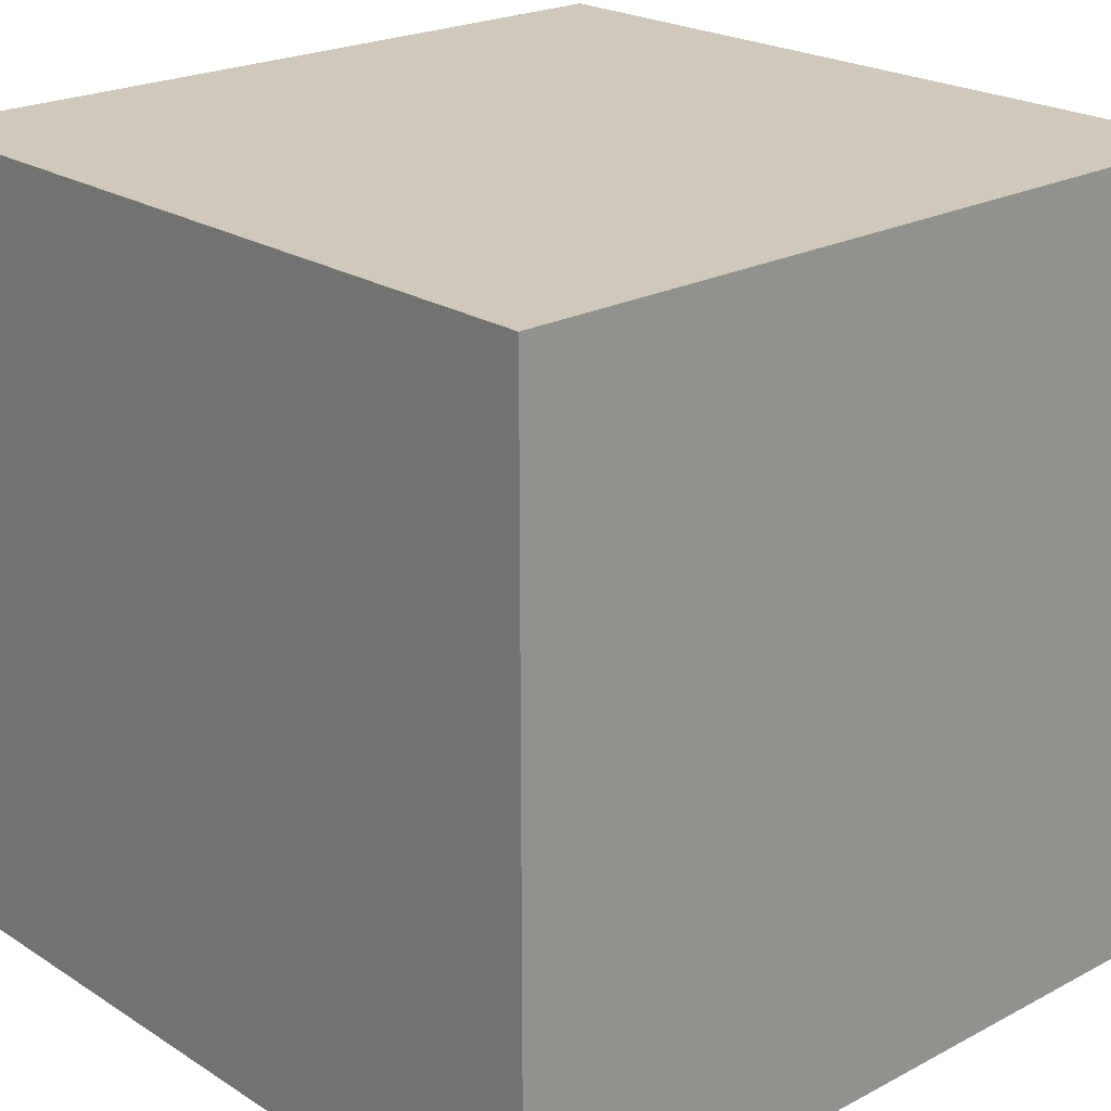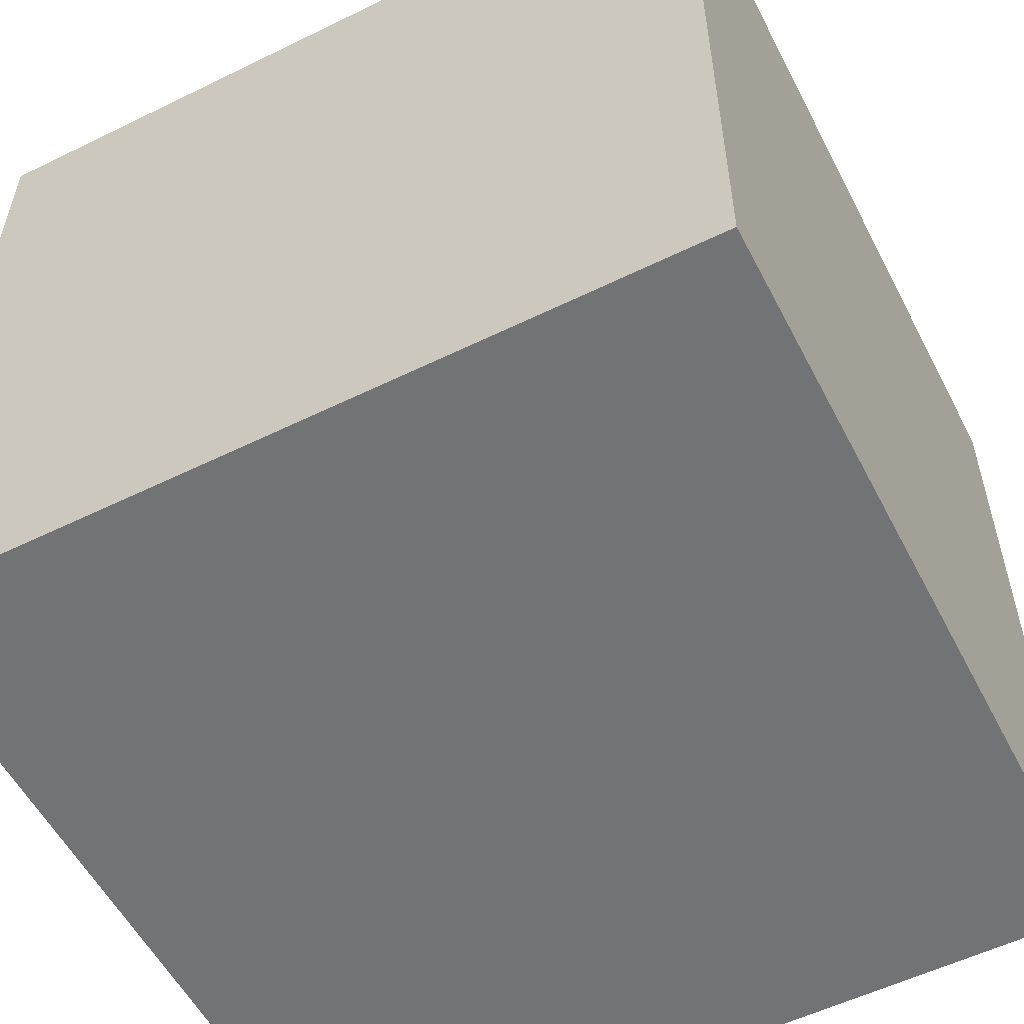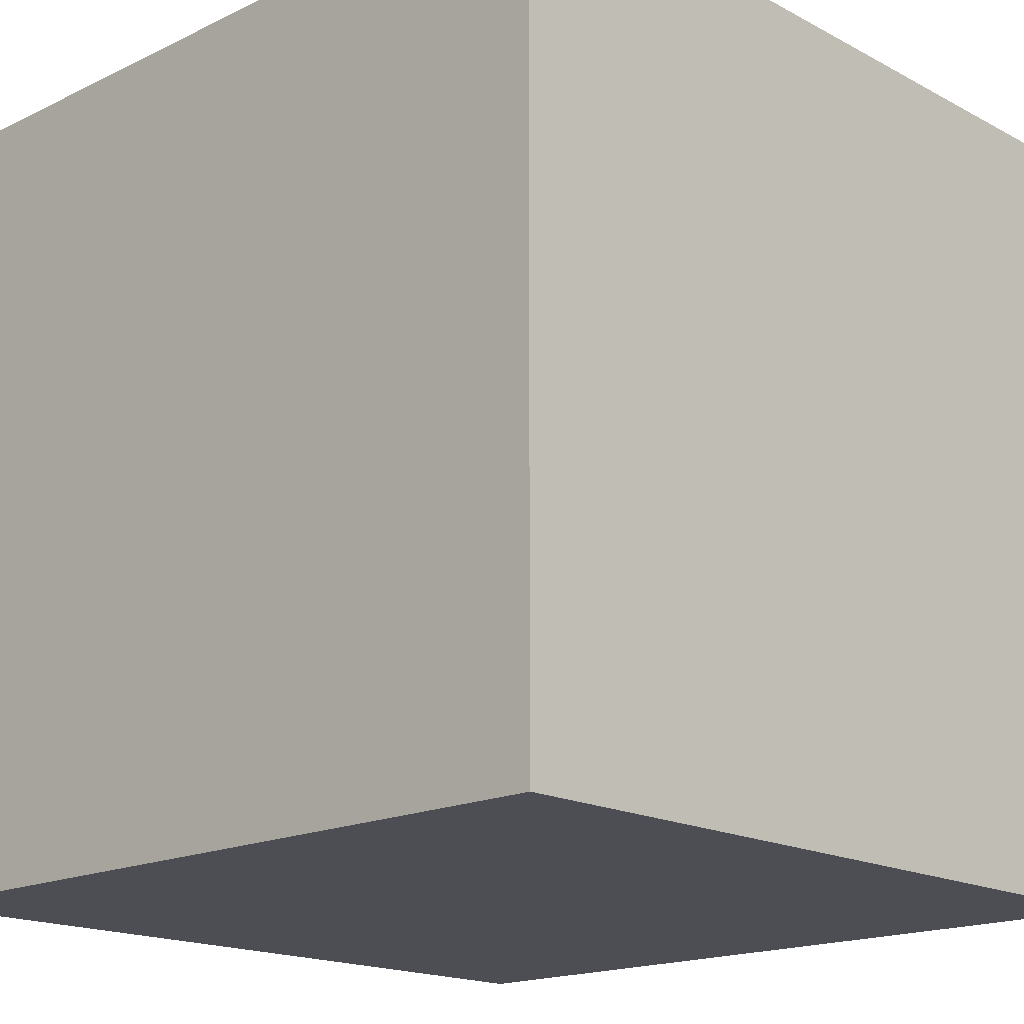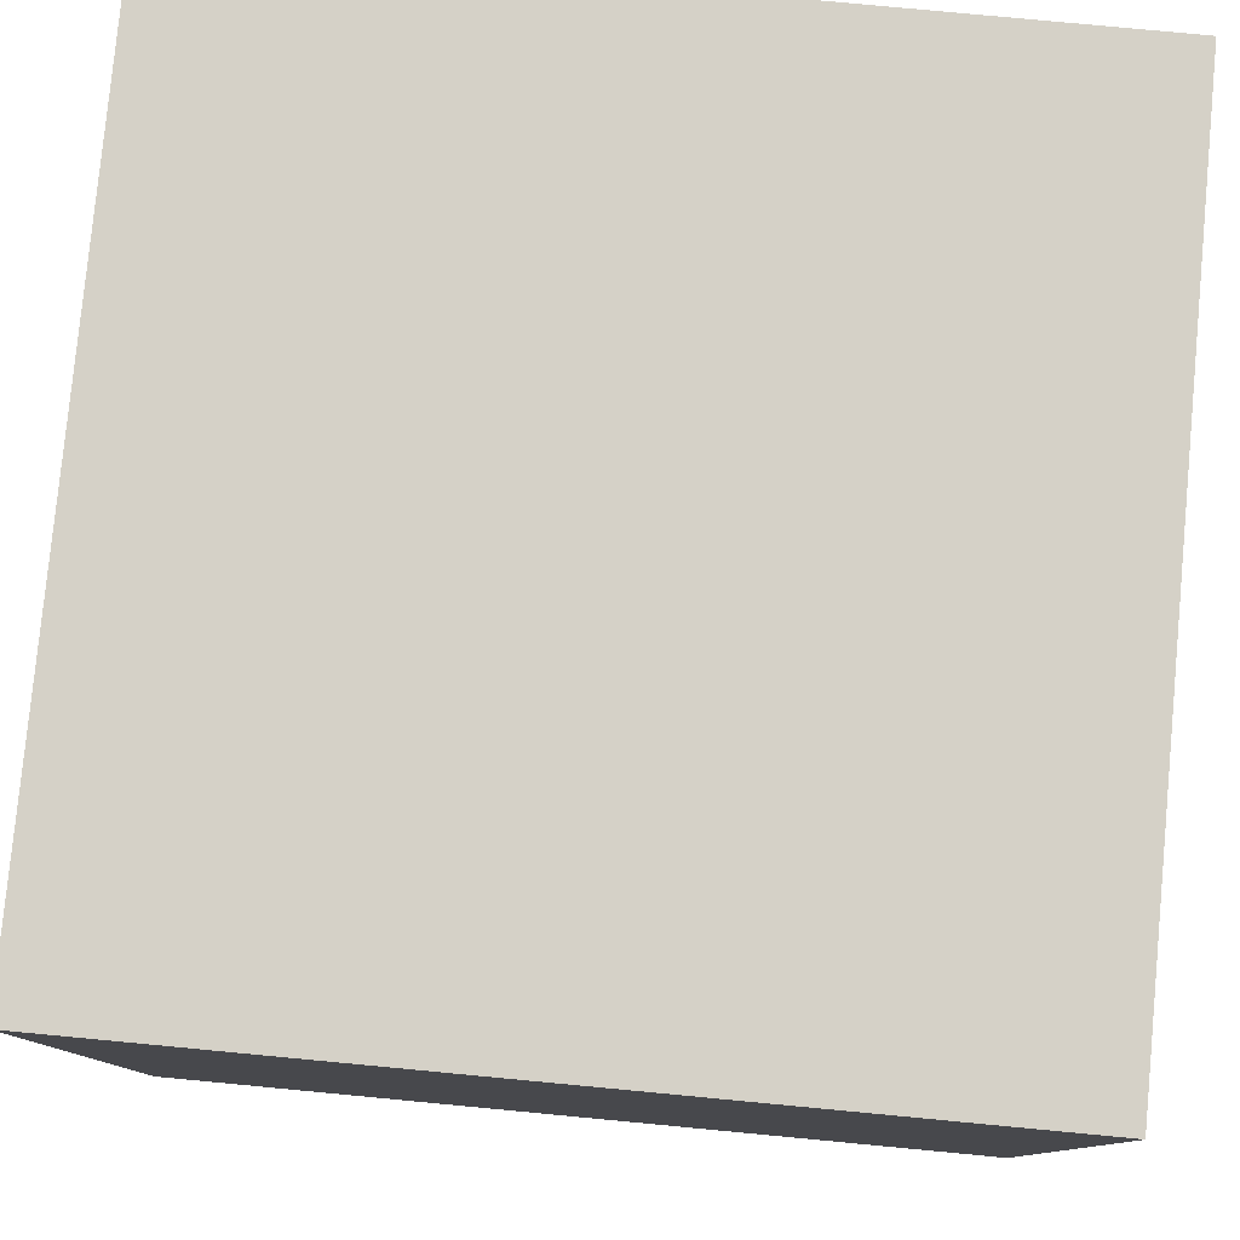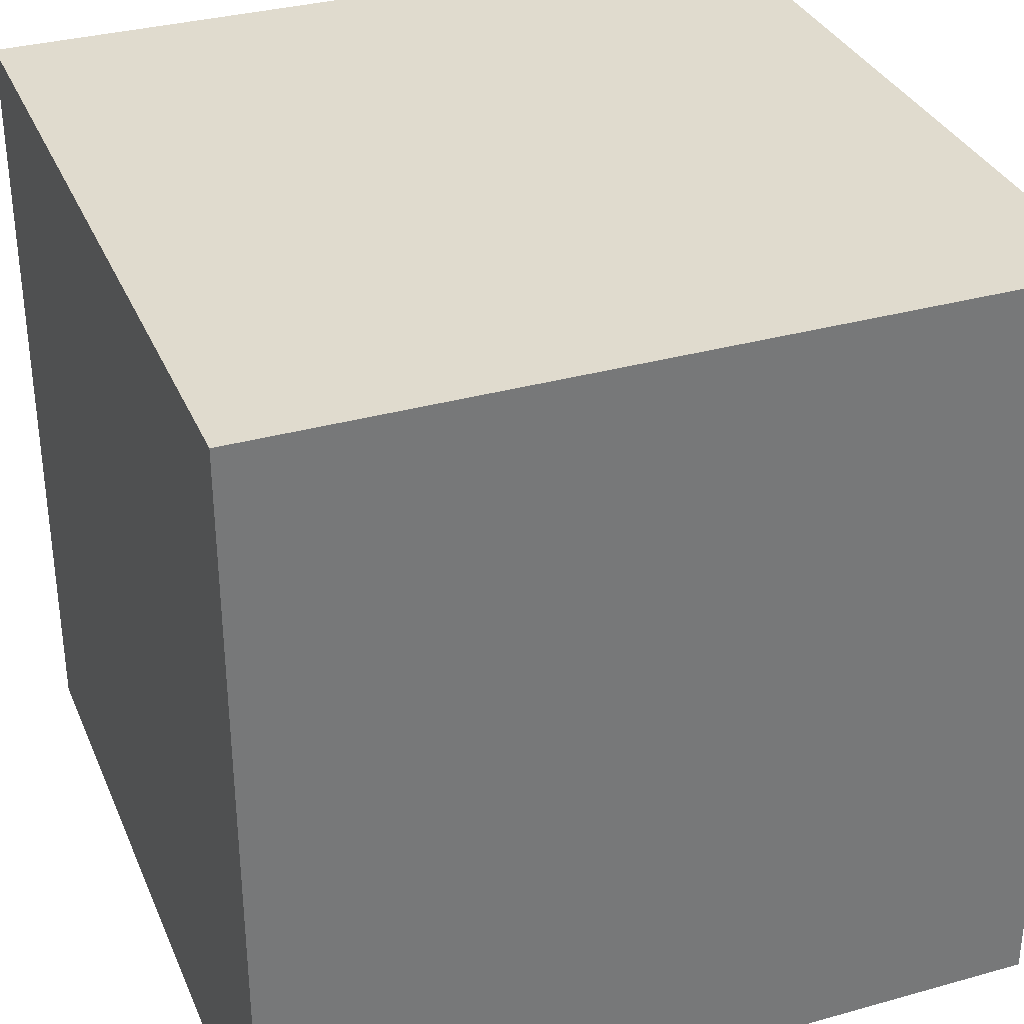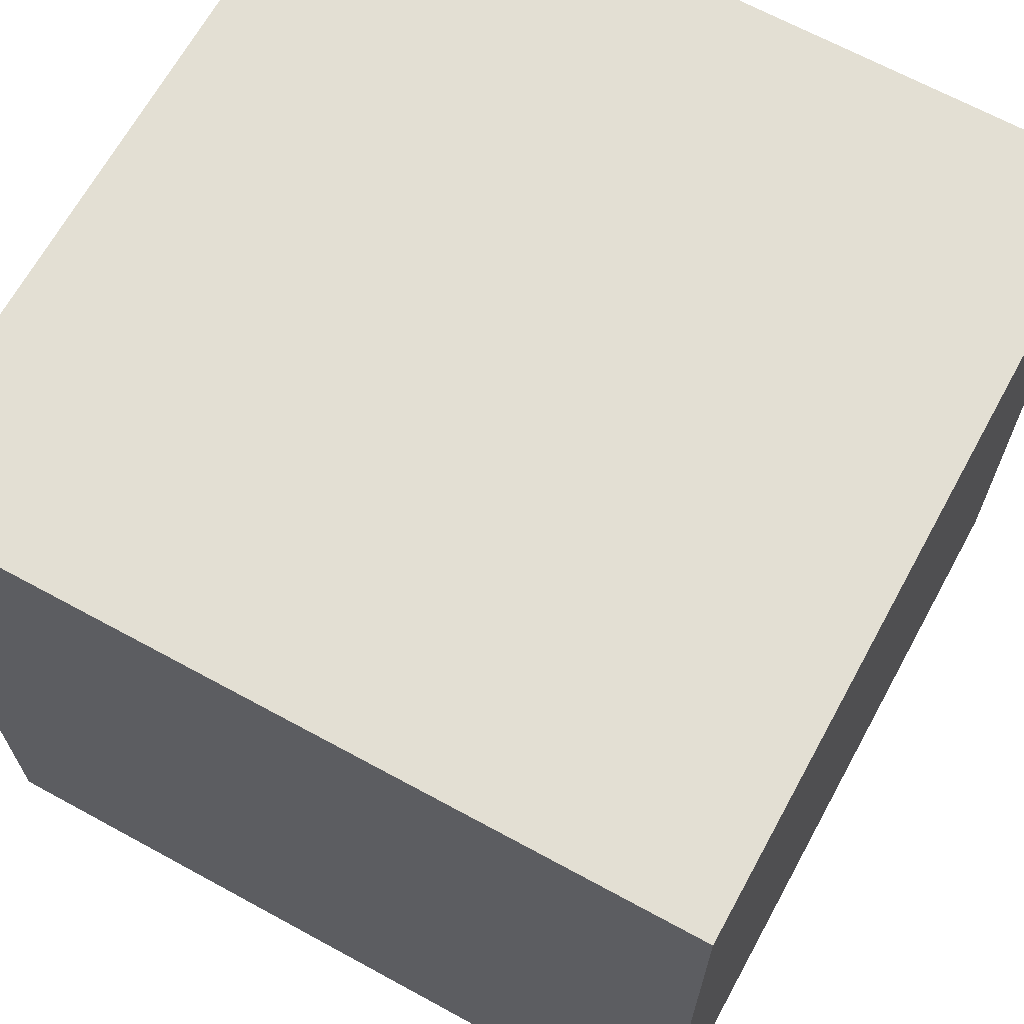
<metadata>
{"format":"obj","ext":"obj","renderer":"f3d","projection":"perspective","resolution":1024,"background":"white","views":[{"elev":22.3,"azim":-42.4,"up":"+Z"},{"elev":-55.7,"azim":-152.8,"up":"+Z"},{"elev":-17.4,"azim":-136.4,"up":"+Z"},{"elev":79.6,"azim":-84.6,"up":"+Z"},{"elev":33.5,"azim":-110.9,"up":"+Z"},{"elev":66.9,"azim":-61.3,"up":"+Y"}]}
</metadata>
<code>
v -1 -1 -1
v -1 -1  1
v  1 -1  1
v  1 -1 -1
v -1  1 -1
v -1  1  1
v  1  1 -1
v  1  1  1
g Mesh1 Model
f 1 2 3 4
f 2 1 5 6
f 1 4 7 5
f 4 3 8 7
f 3 2 6 8
f 6 5 7 8

</code>
